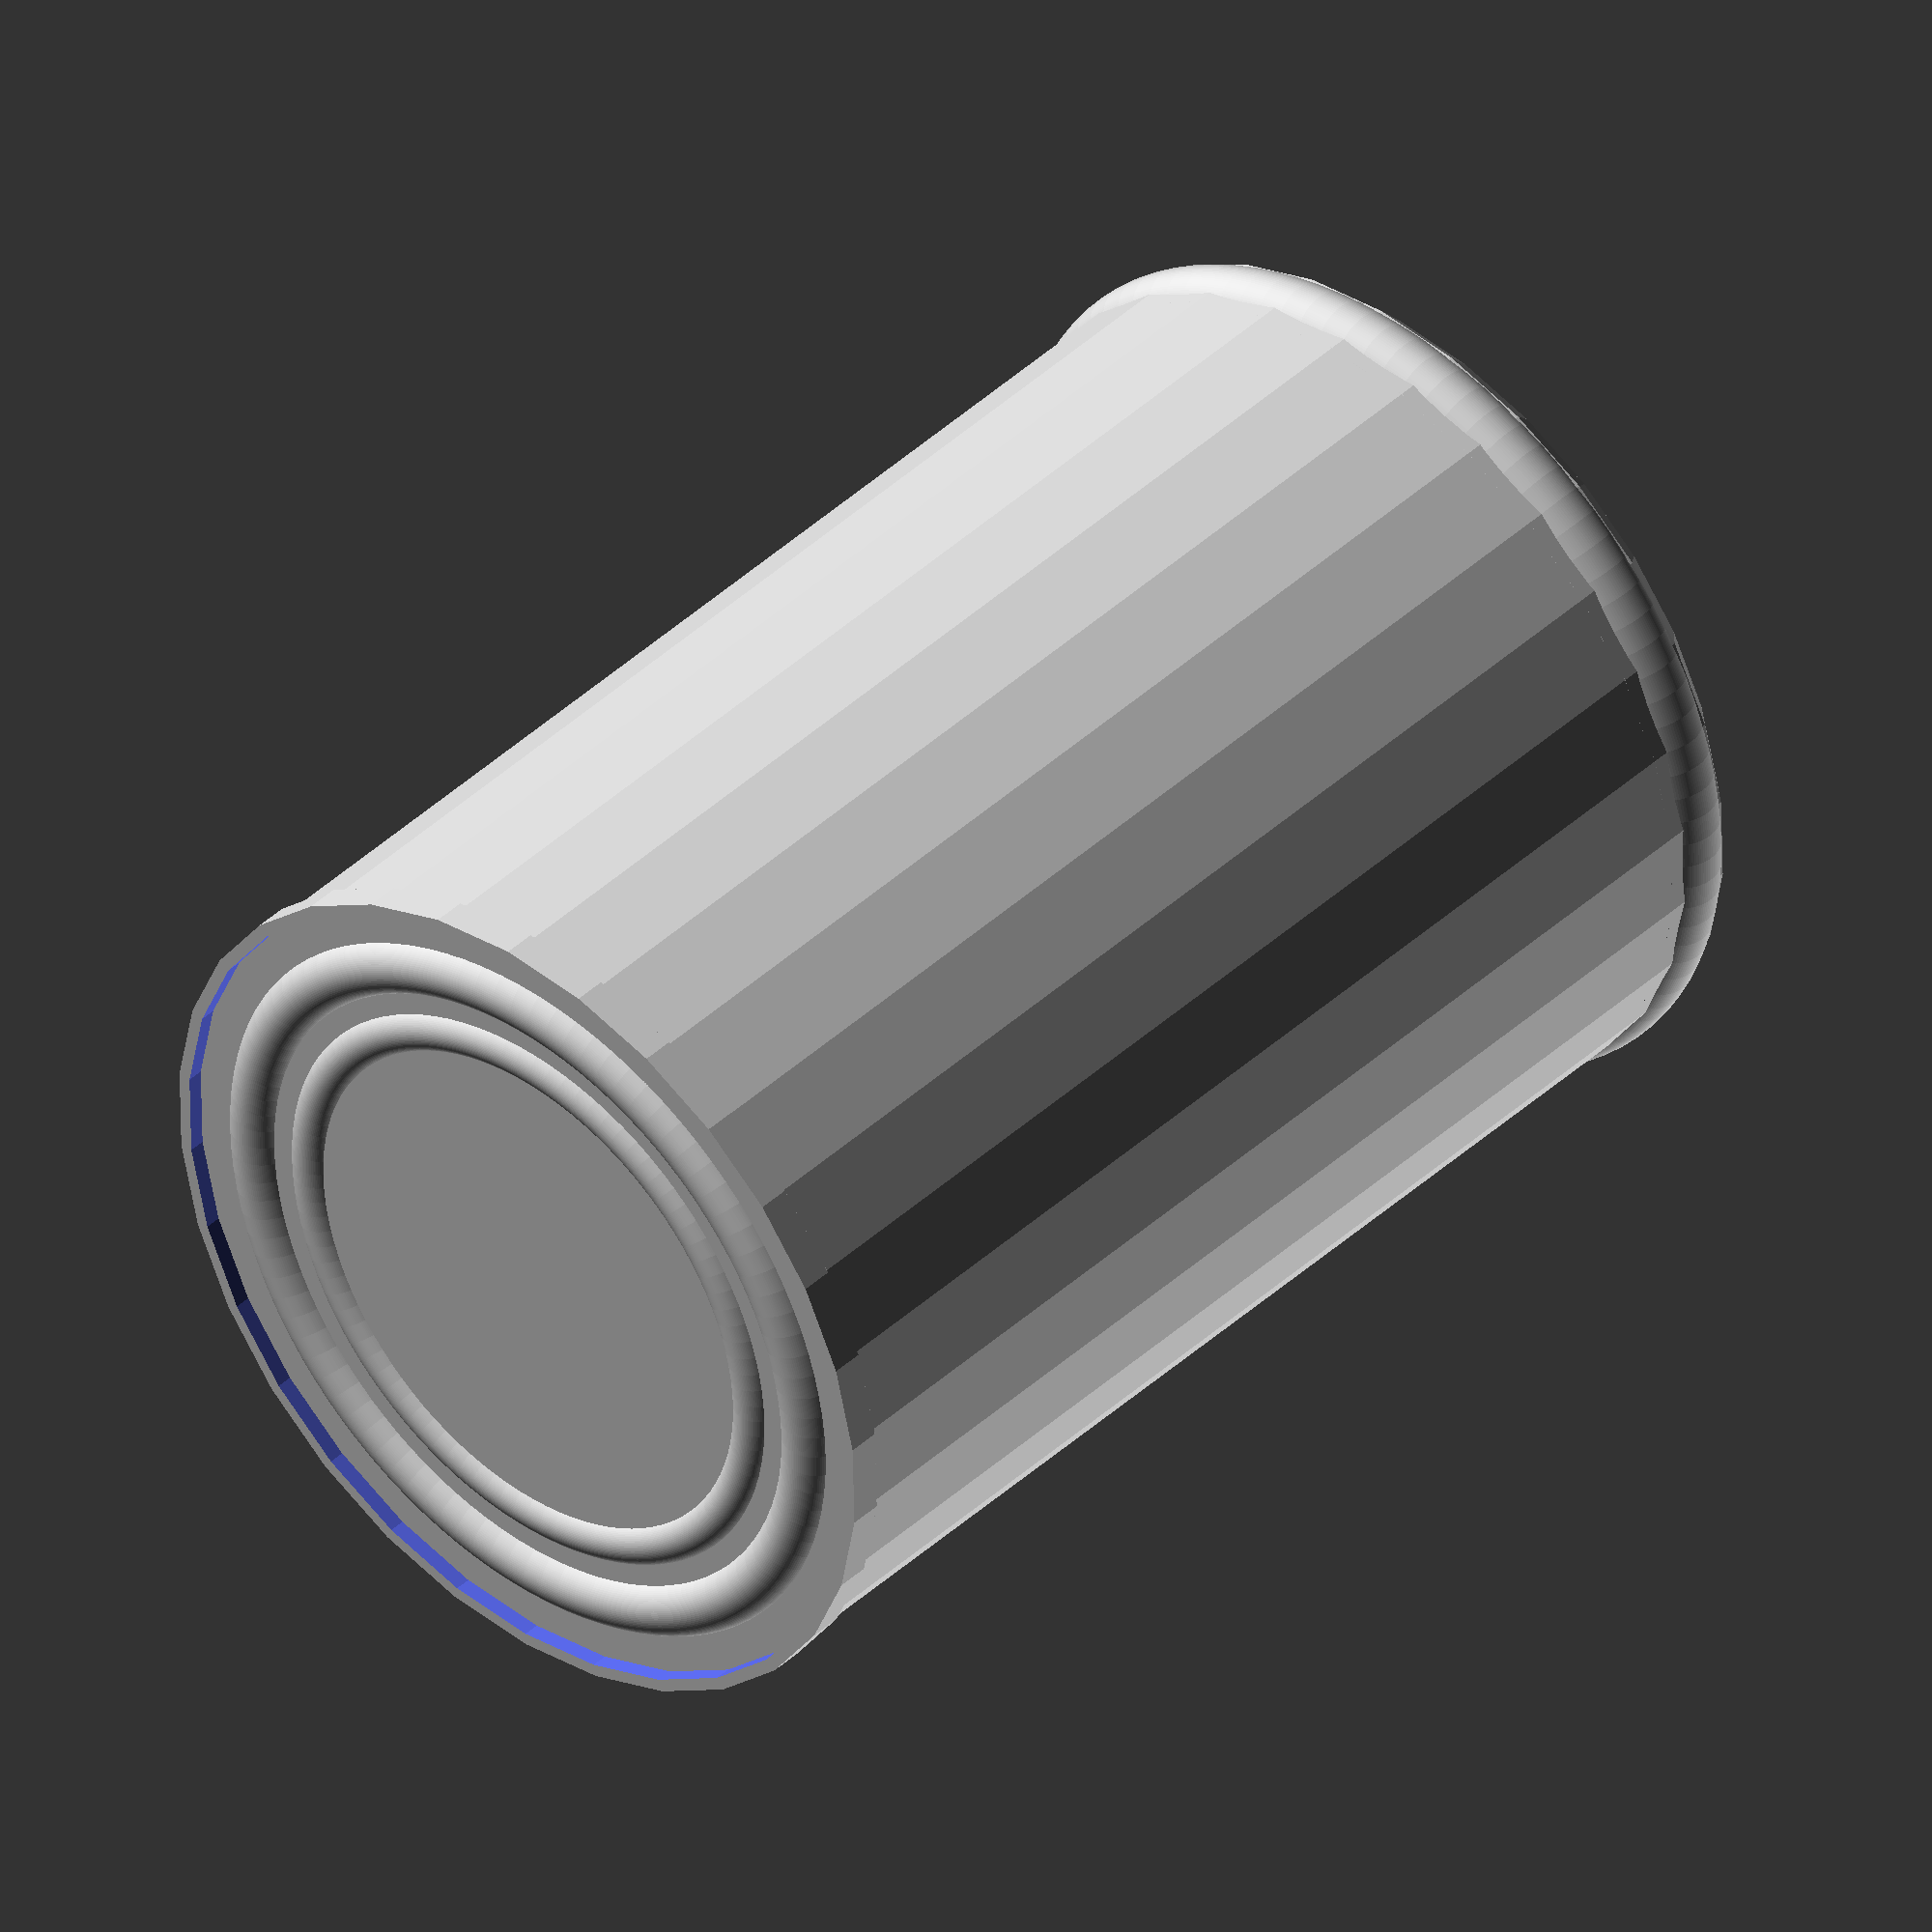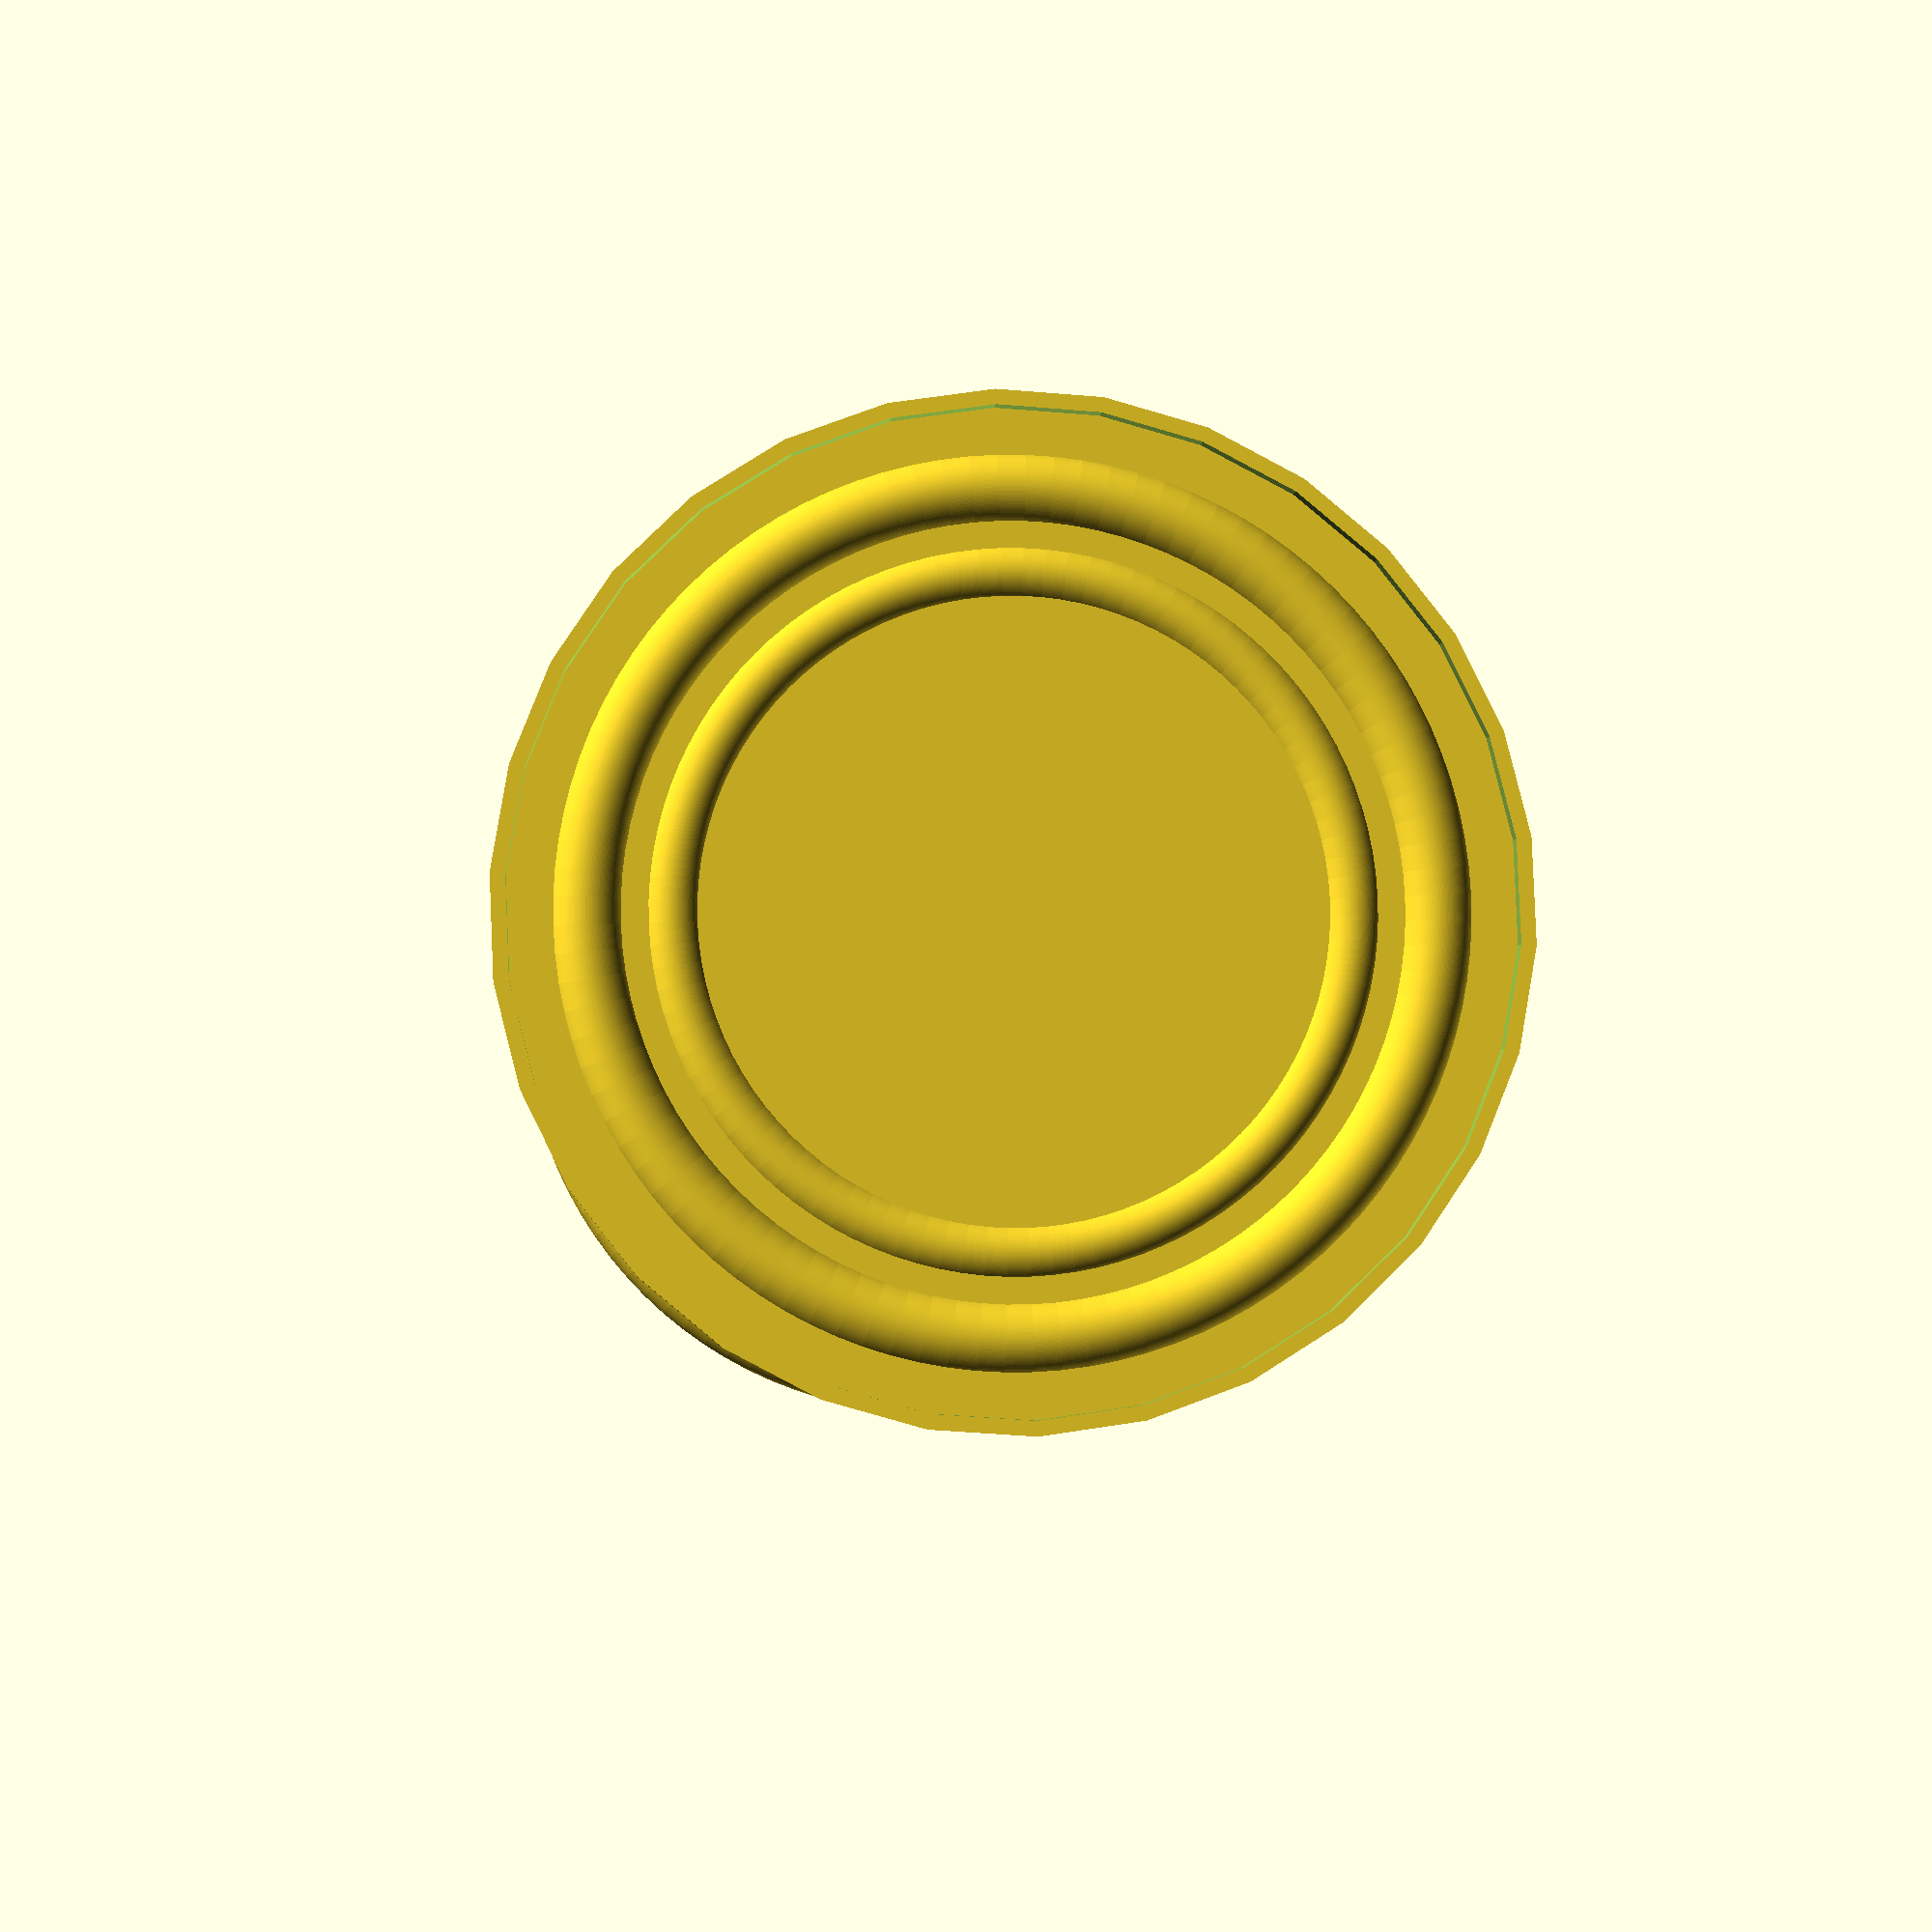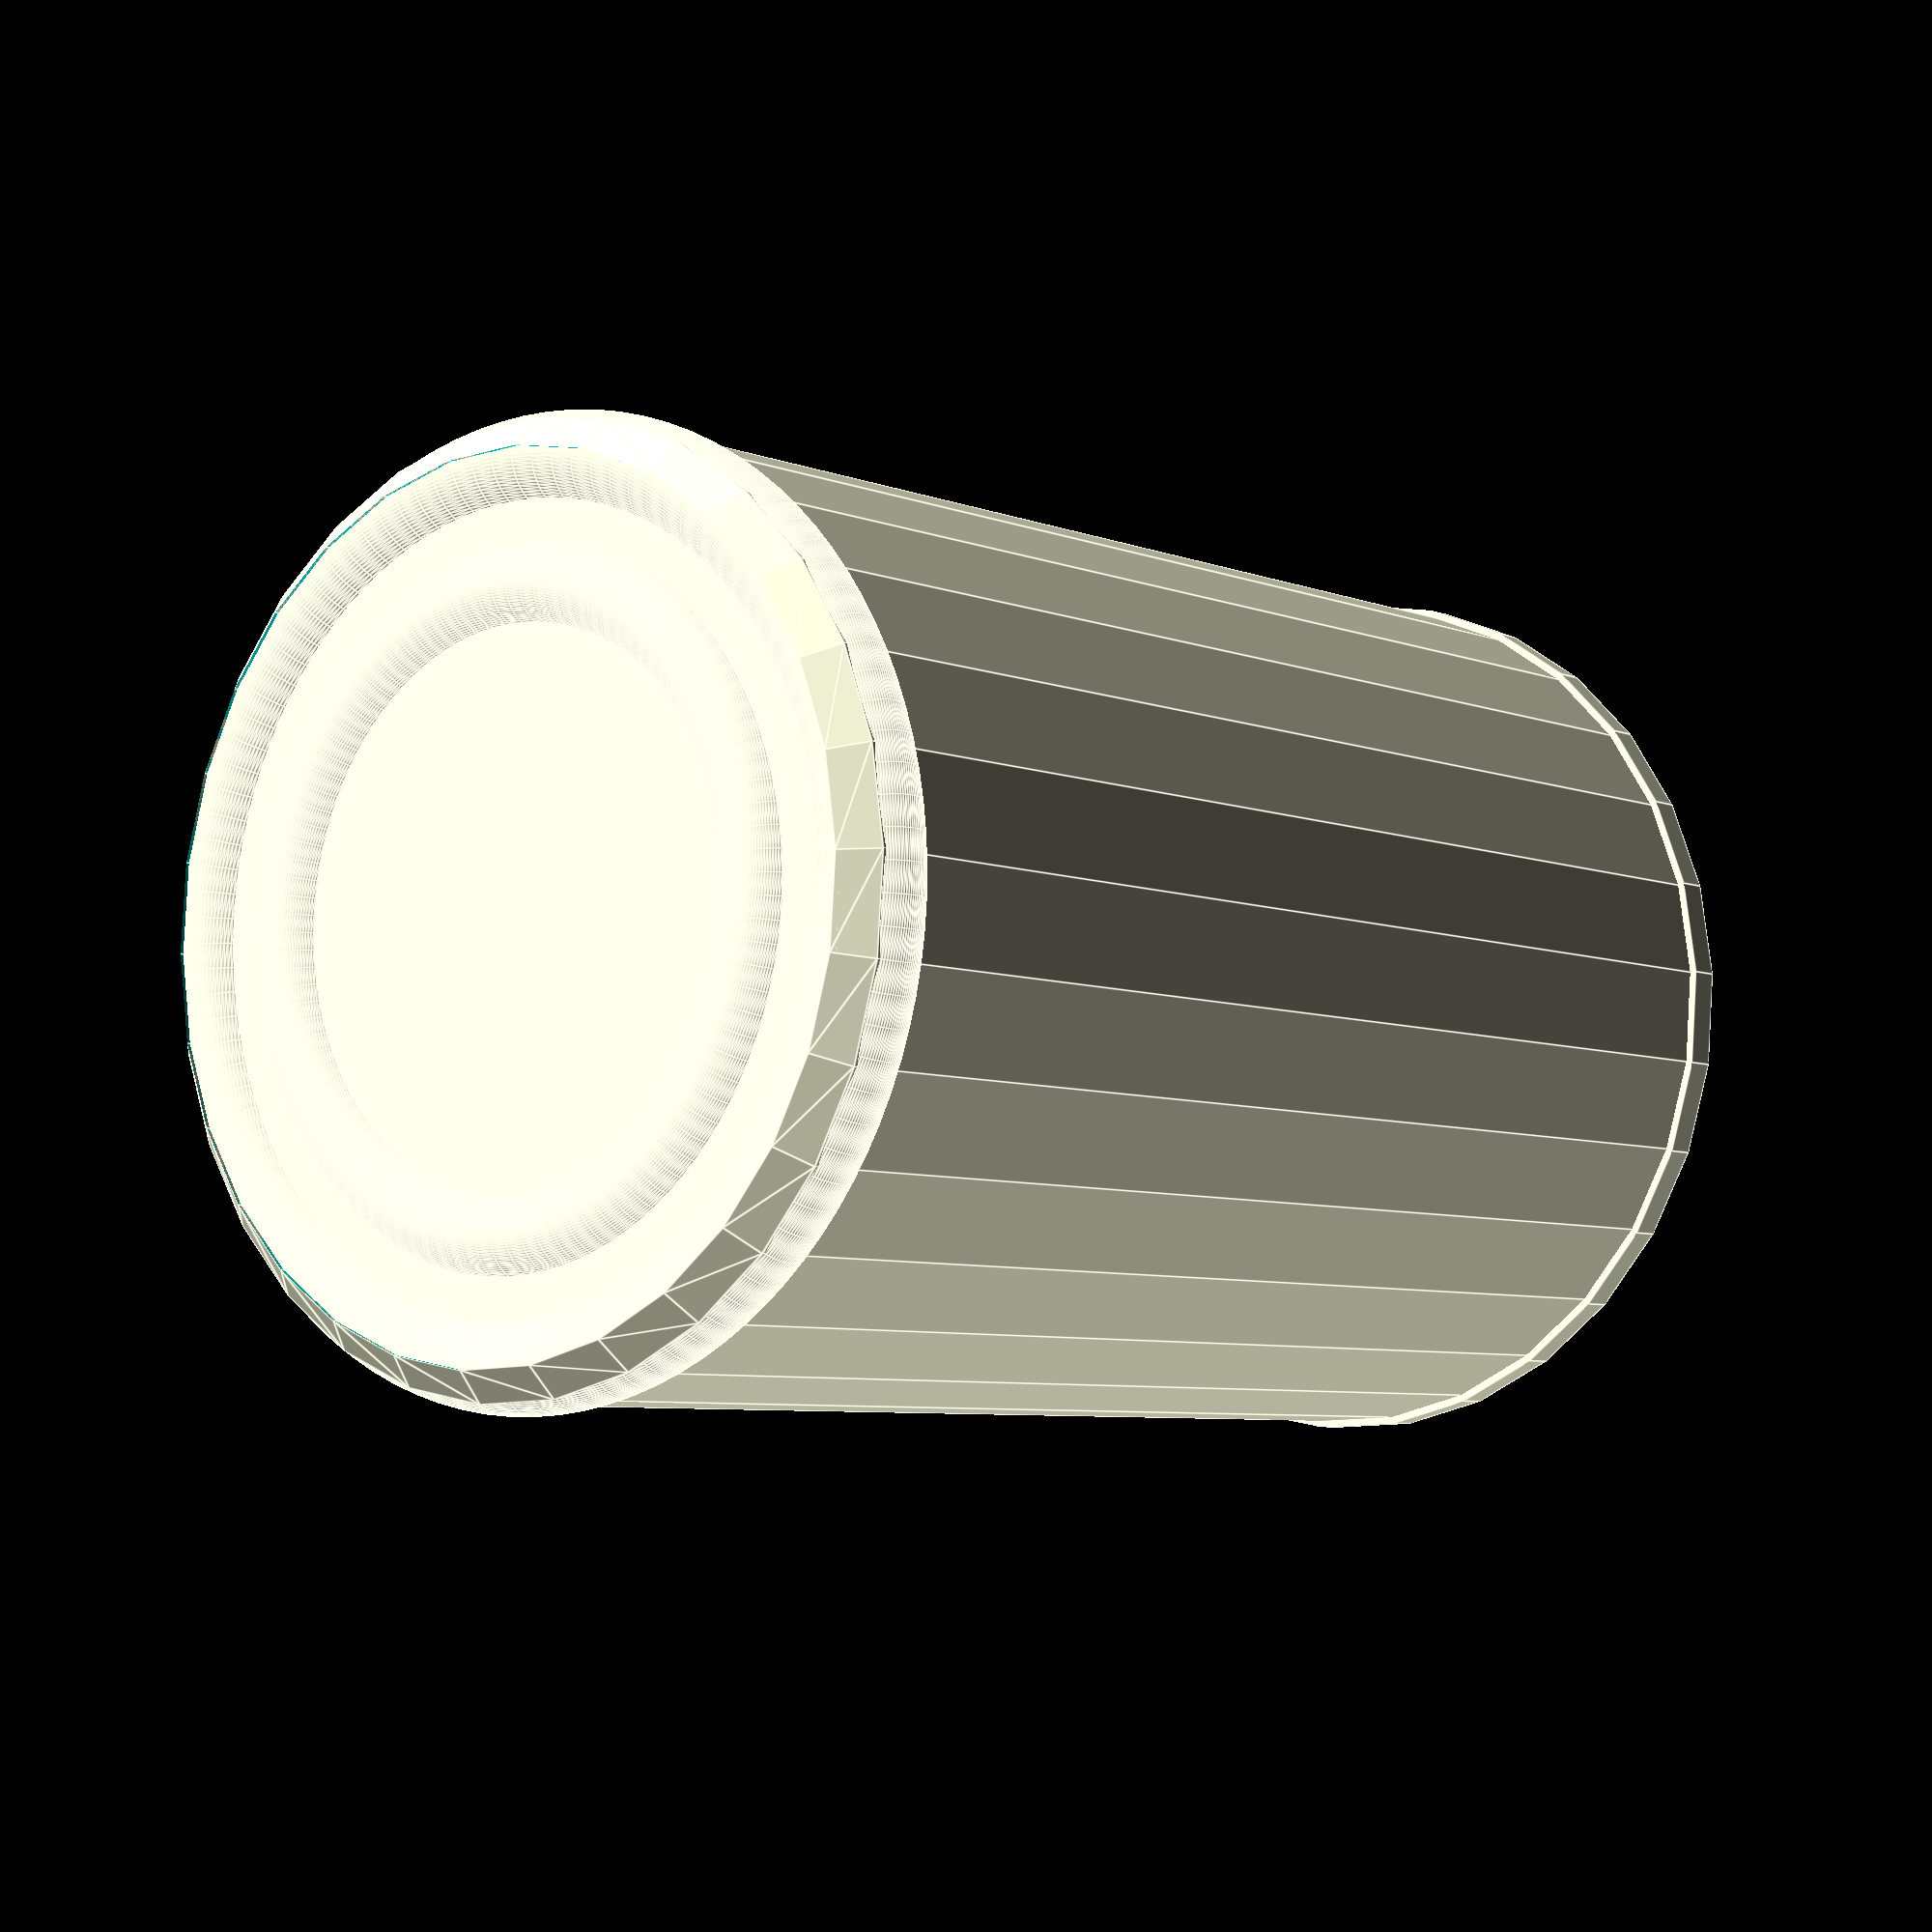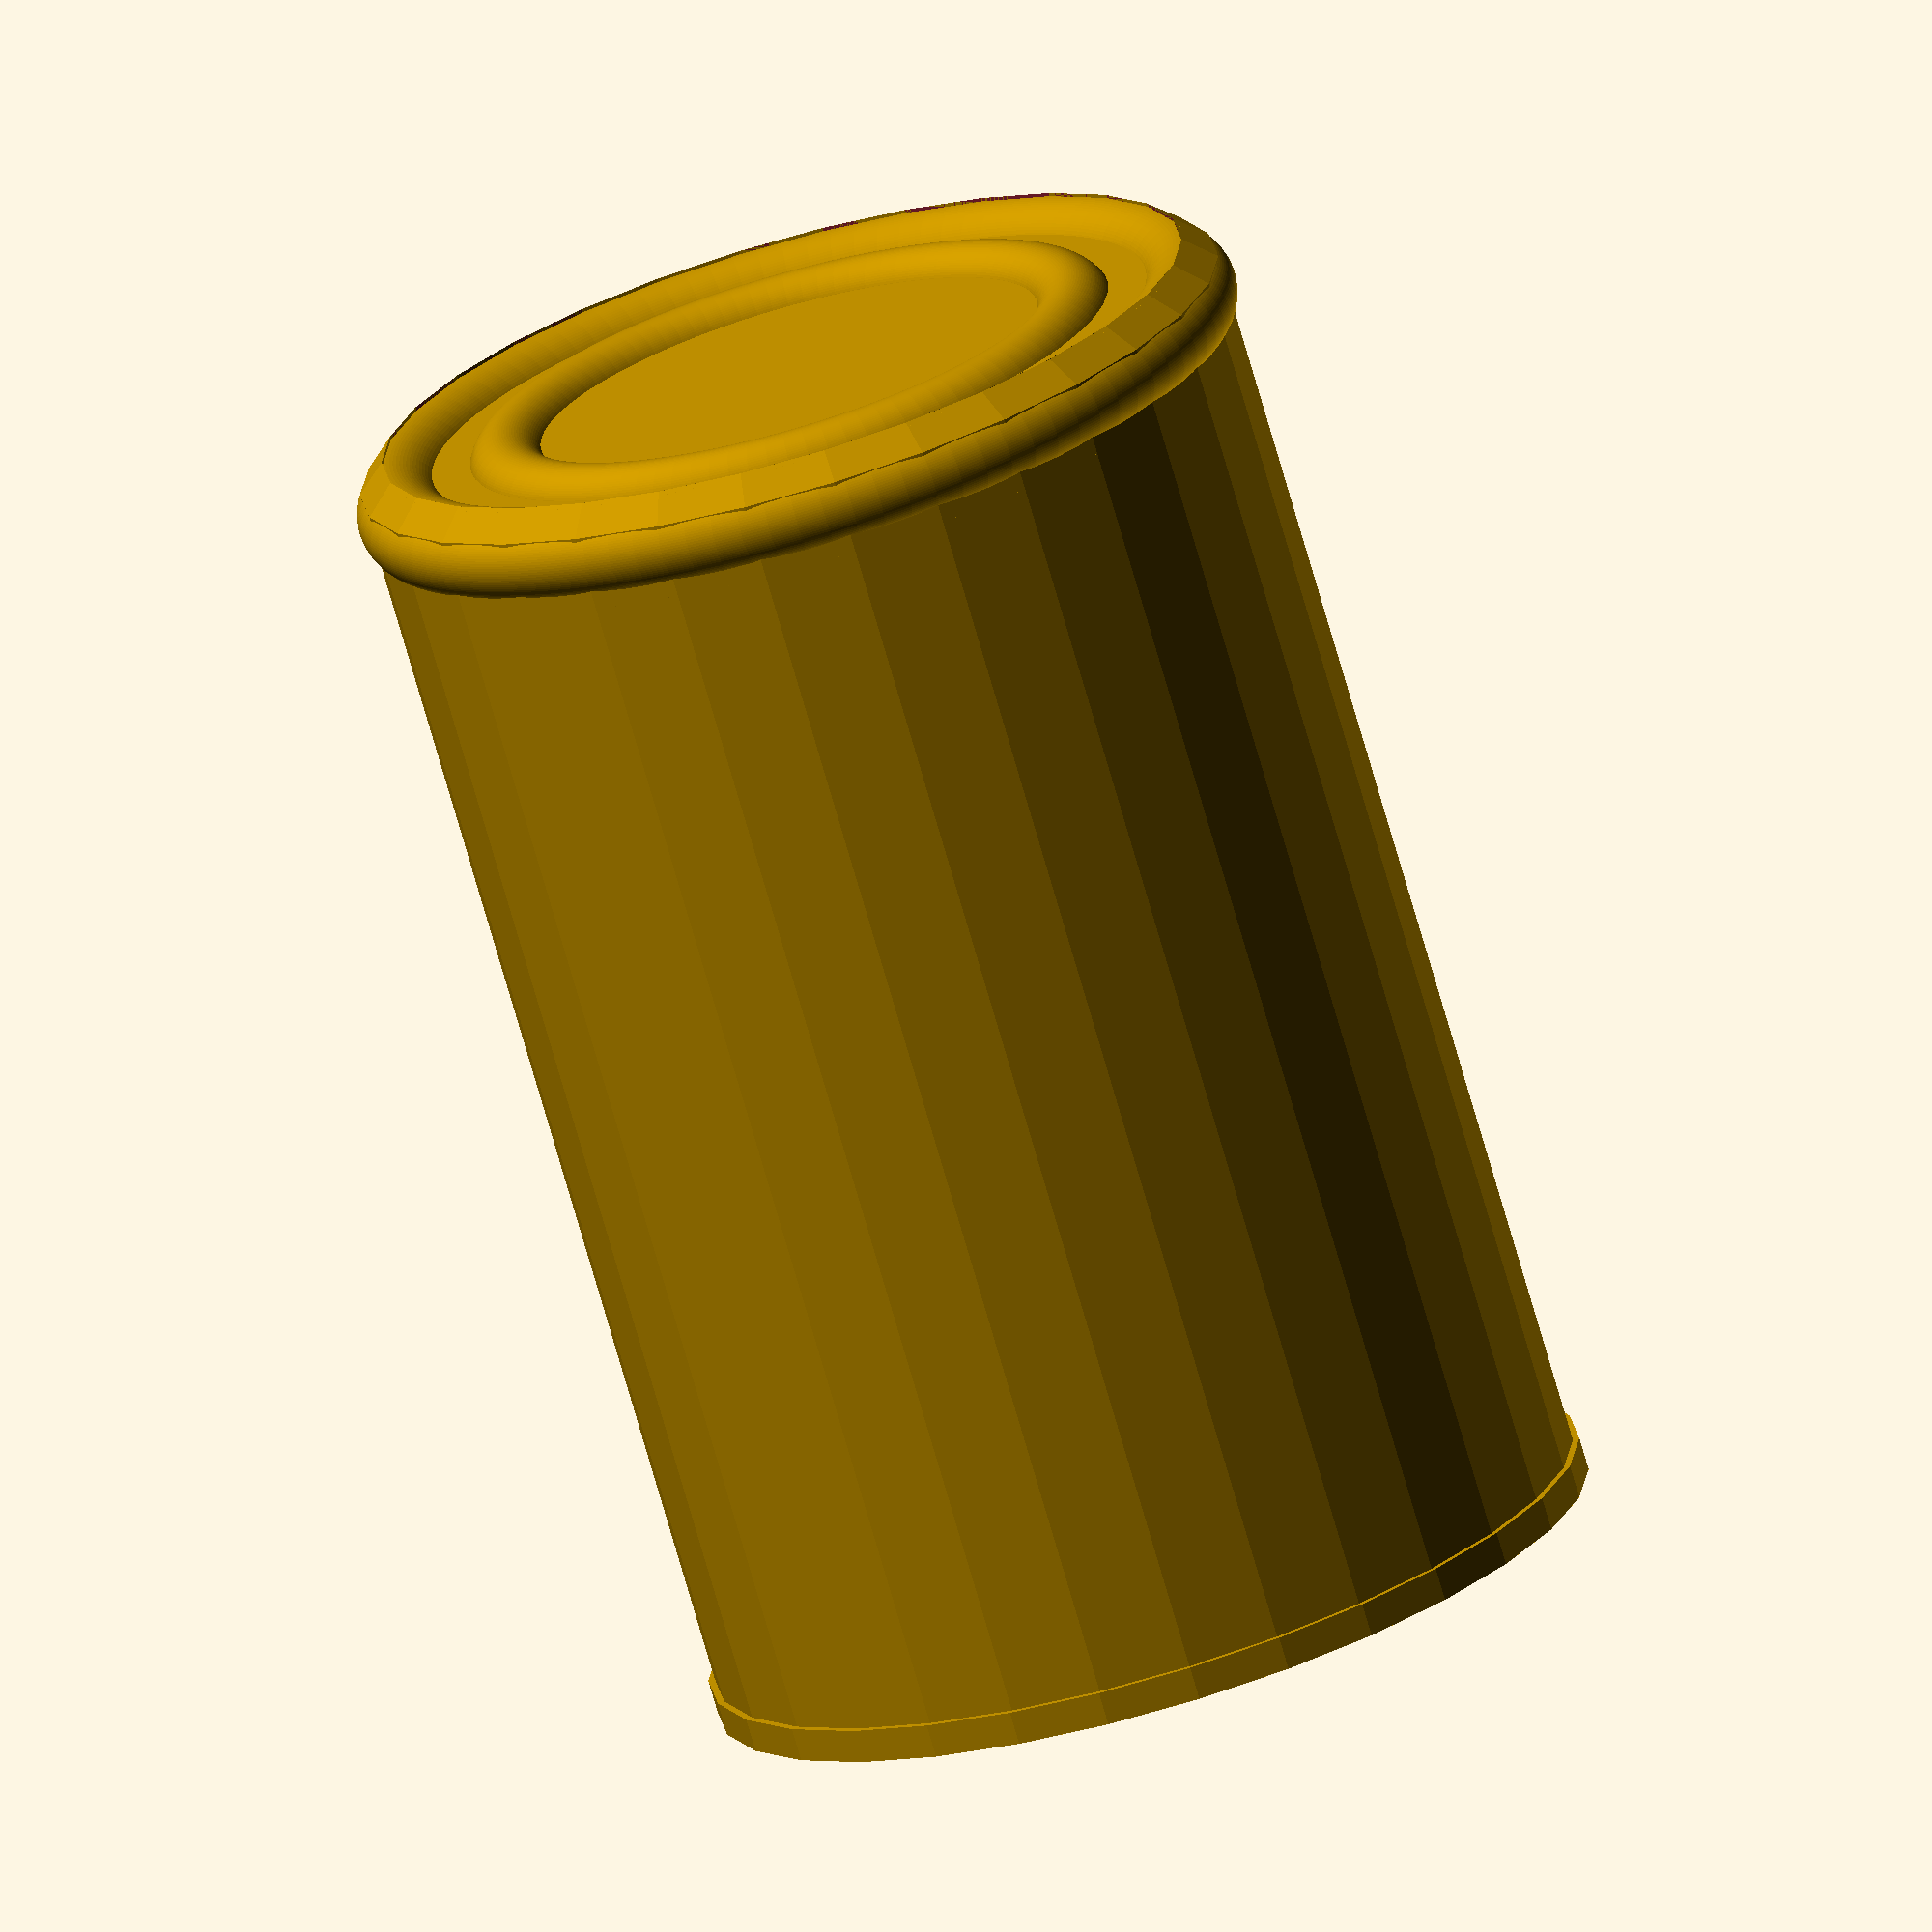
<openscad>
// Torus module

module torus (radius, width) {
    rotate_extrude (convexity = 10, $fn = 100)
        translate (v = [radius, 0, 0])
            circle (r = width, $gn = 100);
}

// Main can
// Total height is 100mm, with 2.5mm lip at top and 2mm cone at bottom

cylinder (h = 96.5, r = 33.25, center = true);

// Lip at top

translate (v = [0, 0, 48.25])
    difference () {
        cylinder (h = 2.5, r = 33.75, center = true);
        cylinder (h = 3.5, r = 32.75, center = true);
    }

// Rings on top

translate (v = [0, 0, 47]) {
    torus (27.5, 2.5);
    torus (22, 2);
}

// Bump at can bottom edge

translate (v = [0, 0, -46])
    torus (31, 3);

// Cone at outside of base

translate (v = [0, 0, -49.25])
    difference () {
        cylinder (h = 2.0, r = 33.25, r1 = 31, center = true);
        cylinder (h = 10, r = 31, center = true);
    }

// Curve inside cone

translate (v = [0, 0, -46])
    intersection () {
        torus(31, 4);
        cylinder (h = 10, r = 31, center = true);
    }

// Ring on base

translate (v = [0, 0, -47])
    torus (22, 3);

</openscad>
<views>
elev=318.8 azim=88.5 roll=41.7 proj=o view=wireframe
elev=4.2 azim=339.7 roll=356.3 proj=p view=wireframe
elev=6.2 azim=314.0 roll=220.1 proj=p view=edges
elev=74.4 azim=0.1 roll=196.1 proj=o view=solid
</views>
